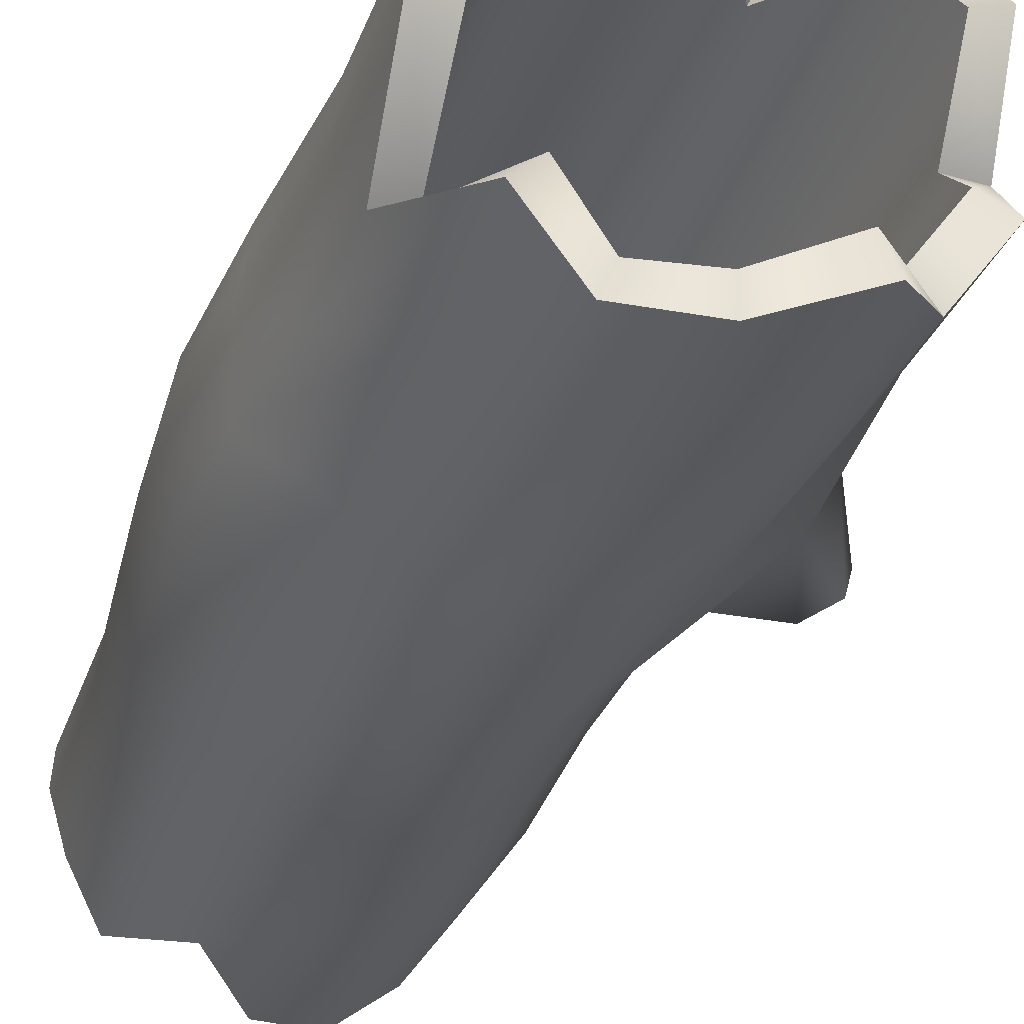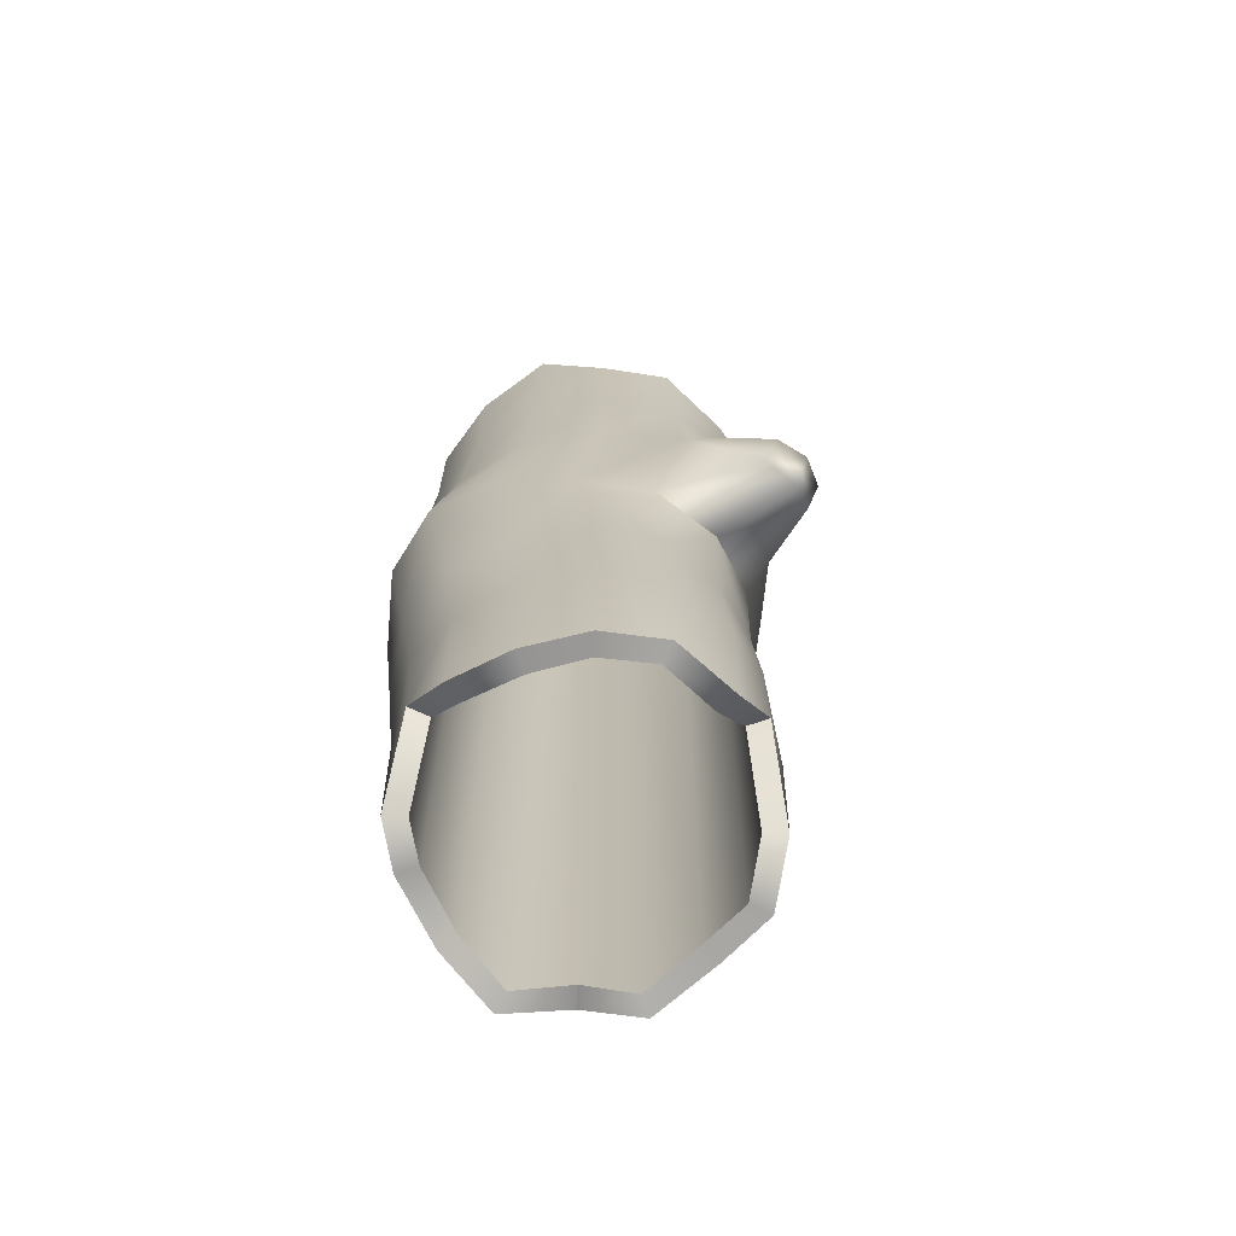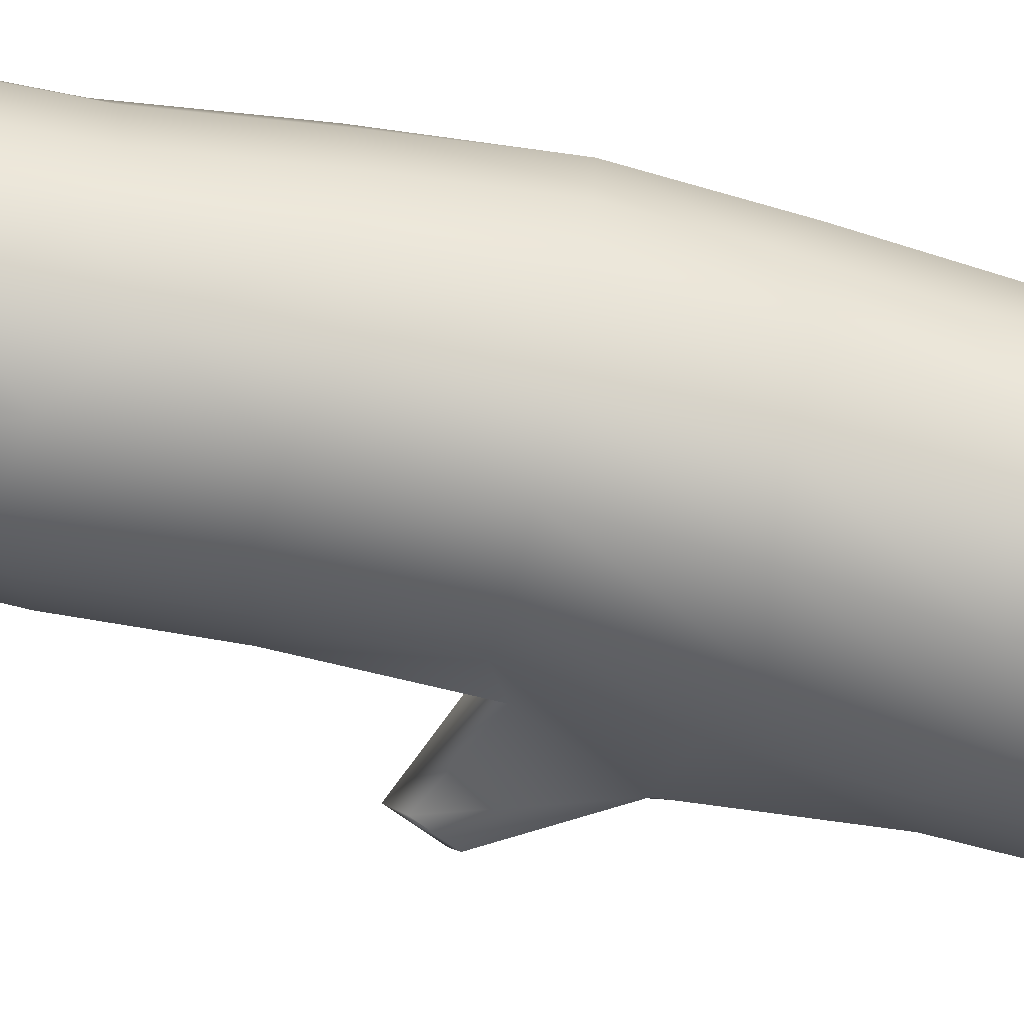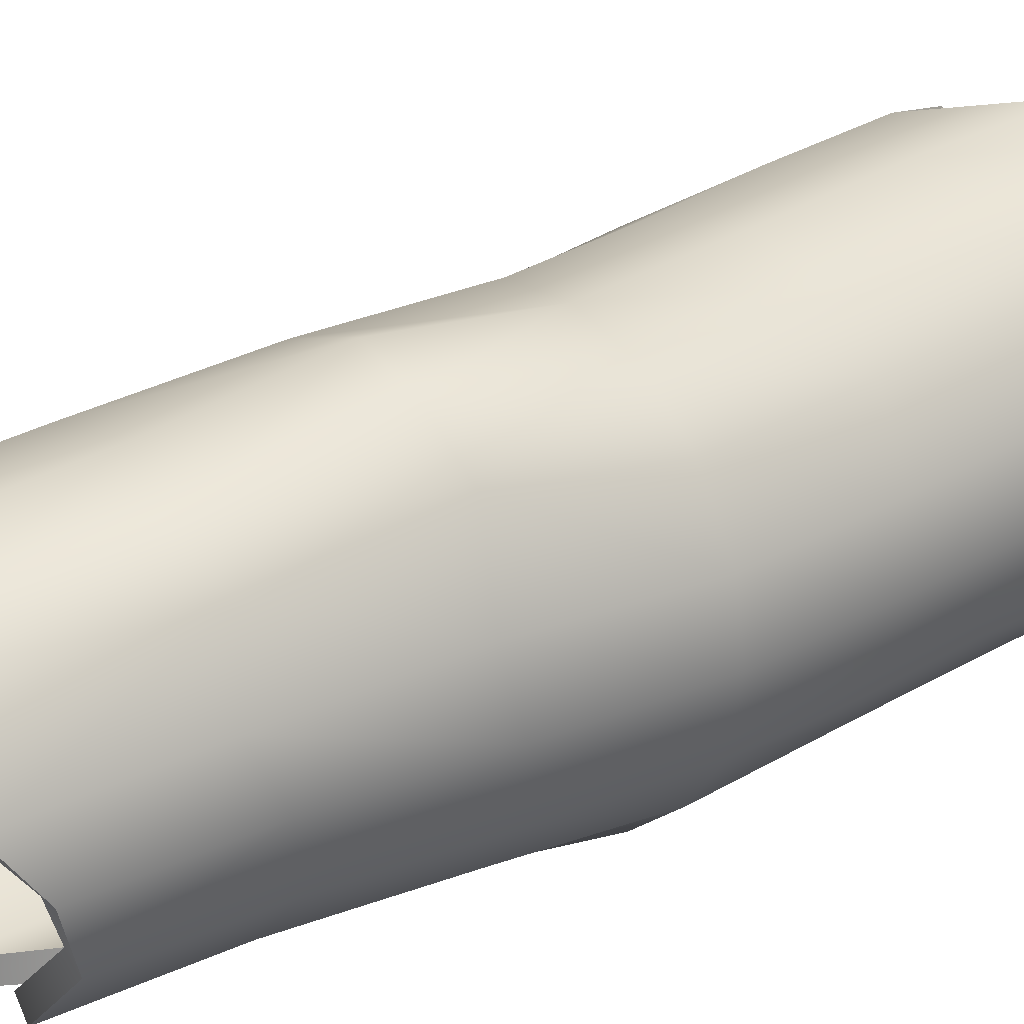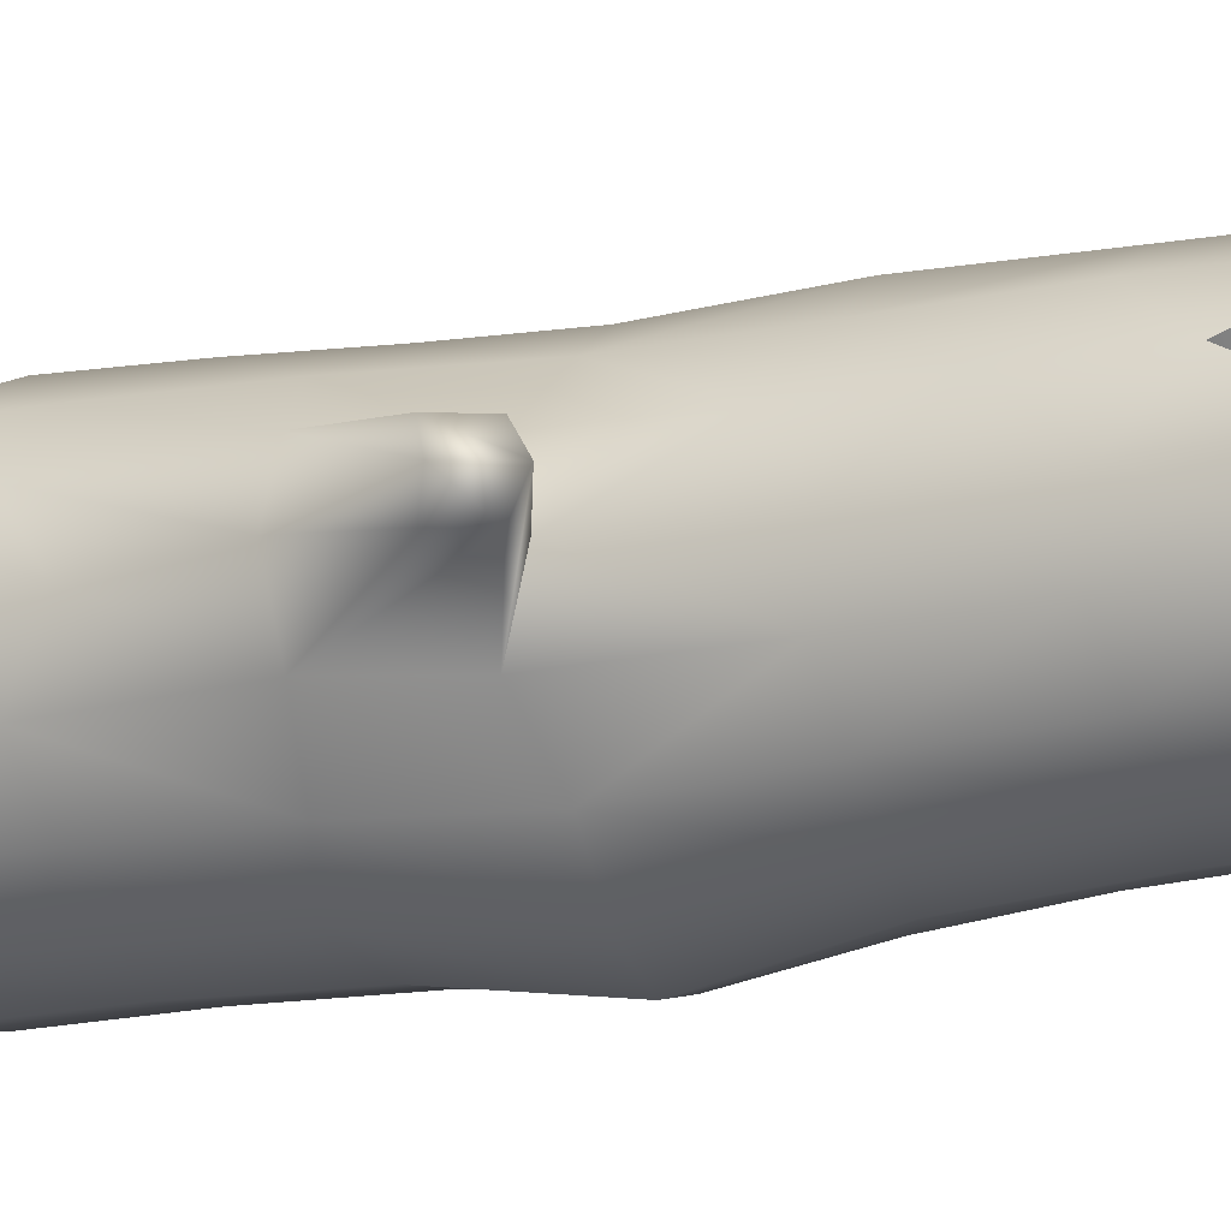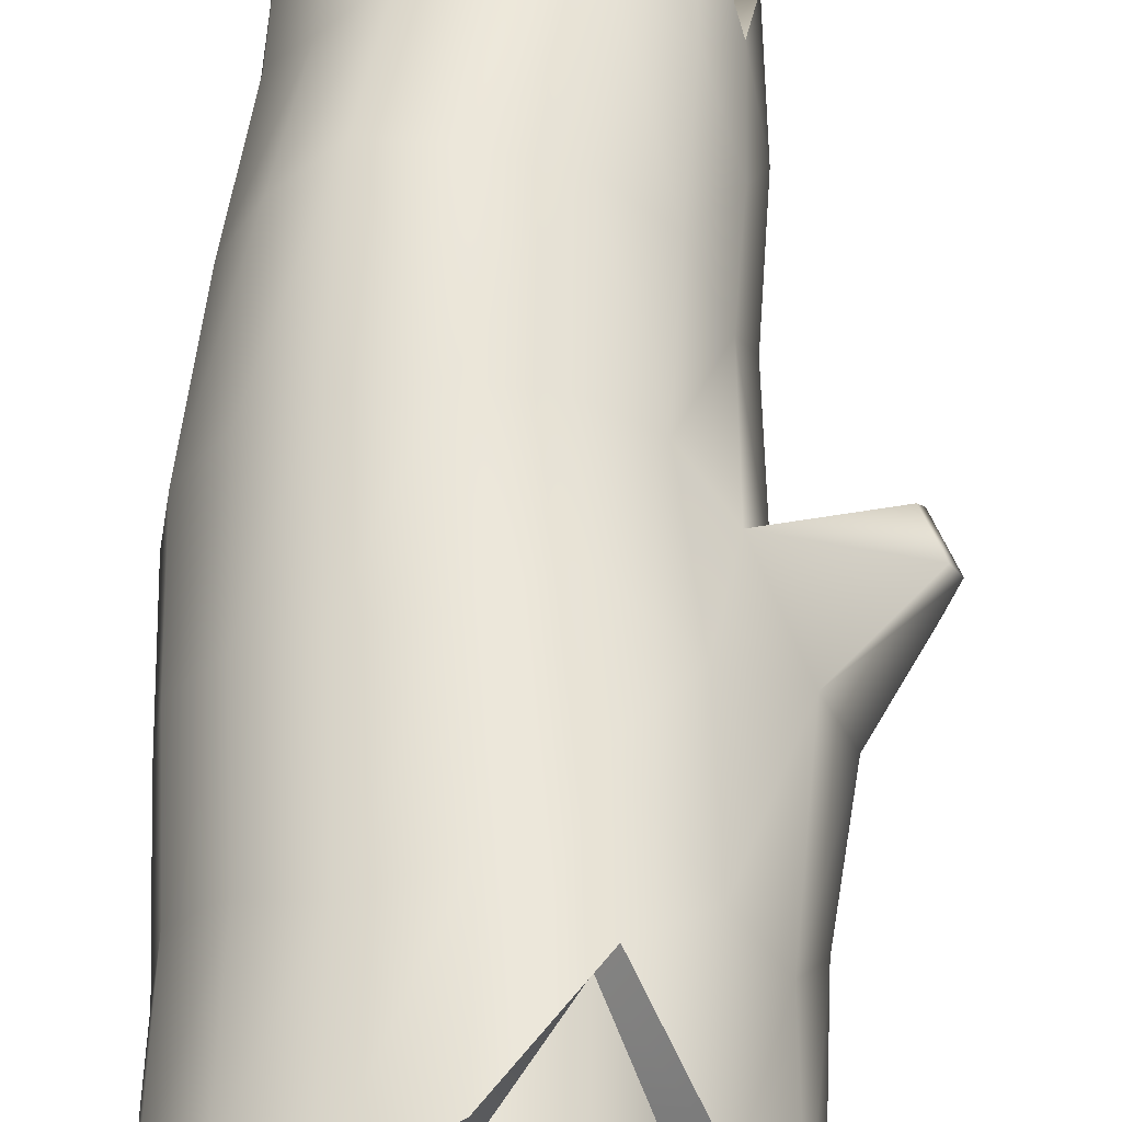
<metadata>
{"format":"obj","ext":"obj","renderer":"f3d","projection":"perspective","resolution":1024,"background":"white","views":[{"elev":-35.3,"azim":-20.1,"up":"+Y"},{"elev":-72.4,"azim":42.2,"up":"+Z"},{"elev":-74.4,"azim":-103.0,"up":"+Y"},{"elev":30.9,"azim":-126.1,"up":"+Y"},{"elev":-19.3,"azim":110.7,"up":"+Y"},{"elev":56.5,"azim":1.0,"up":"+Y"}]}
</metadata>
<code>
g default
v 0 5.196 -8.822
v -2.22 4.276 -8.822
v -3.14 2.056 -8.822
v -2.22 -0.1646 -8.822
v 0 -1.084 -8.822
v 2.22 -0.1646 -8.822
v 3.14 2.056 -8.822
v 2.22 4.276 -8.822
v -0.4953 5.516 1e-06
v -2.933 4.511 1e-06
v -3.94 2.056 1e-06
v -2.931 -0.4749 1e-06
v -0.4937 -1.901 1e-06
v 1.943 -0.4749 1e-06
v 3.161 2.056 1e-06
v 1.943 4.493 1e-06
v 0 5.697 8.822
v -2.574 4.63 8.822
v -3.641 2.056 8.822
v -2.574 -0.5185 8.822
v 0 -1.585 8.708
v 2.574 -0.5185 8.296
v 3.641 2.056 7.748
v 2.574 4.63 8.822
v 0 4.767 -8.807
v -1.917 3.973 -8.807
v -2.711 2.056 -8.807
v -1.917 0.1387 -8.807
v 0 -0.6554 -8.807
v 1.917 0.1387 -8.807
v 2.711 2.056 -8.807
v 1.917 3.973 -8.807
v 0 5.027 8.831
v -2.101 4.157 8.831
v -2.971 2.056 8.831
v -2.101 -0.04491 8.831
v 0 -0.9151 8.717
v 2.101 -0.04491 8.306
v 2.971 2.056 7.757
v 2.101 4.157 8.831
v 1.429 5.478 6.814
v 0.8587 5.295 1e-06
v 1.232 5.008 -9.156
v 1.064 4.604 -9.141
v 1.166 4.848 6.823
v -1.479 5.407 9.492
v -1.899 5.276 1e-06
v -1.275 4.946 -9.389
v -1.101 4.552 -9.374
v -1.207 4.791 9.501
v -3.414 3.393 8.402
v -3.725 3.322 1e-06
v -2.944 3.209 -9.567
v -2.542 3.052 -9.552
v -2.786 3.147 8.411
v -3.351 0.5696 6.617
v -3.666 0.6489 1e-06
v -2.891 0.7739 -8.449
v -2.496 0.949 -8.434
v -2.735 0.843 6.626
v -1.376 -1.341 8.249
v -1.796 -1.53 1e-06
v -1.186 -0.8743 -7.268
v -1.024 -0.4741 -7.253
v -1.122 -0.7164 8.258
v 1.458 -1.309 9.581
v 0.8869 -1.483 1e-06
v 1.258 -0.8465 -9.264
v 1.086 -0.4501 -9.25
v 1.19 -0.6901 9.59
v 3.387 0.6539 8.822
v 2.823 0.7287 0.4524
v 2.921 0.8466 -8.443
v 2.522 1.012 -8.428
v 2.764 0.9118 8.831
v 3.342 3.451 9.212
v 2.78 3.376 0.4524
v 2.882 3.259 -6.91
v 2.489 3.095 -6.895
v 2.727 3.194 9.221
v -3.042 3.247 -6.378
v -3.259 2.056 -5.881
v -3.013 0.7322 -5.633
v -2.309 -0.2367 -5.881
v -1.31 -0.9695 -4.845
v -0.01466 -1.186 -5.881
v 1.293 -0.9408 -6.176
v 2.276 -0.2367 -5.881
v 2.987 0.8073 -5.629
v 3.226 2.056 -5.881
v 2.868 3.298 -4.607
v 2.276 4.348 -5.881
v 1.264 5.103 -6.104
v -0.02281 5.356 -5.881
v -1.325 5.089 -6.259
v -2.319 4.417 -5.881
v -3.416 3.439 -3.189
v -3.634 2.056 -2.941
v -3.382 0.6906 -2.816
v -2.654 -0.3089 -2.941
v -1.608 -1.15 -2.423
v -0.2838 -1.346 -2.941
v 1.071 -1.048 -3.088
v 2.076 -0.3089 -2.941
v 2.807 0.768 -2.814
v 3.056 2.056 -2.941
v 2.71 3.337 -2.303
v 2.075 4.421 -2.941
v 1.019 5.329 -3.052
v -0.3493 5.9 -2.941
v -1.71 5.852 -3.13
v -2.718 4.961 -2.941
v -3.598 3.346 2.801
v -3.801 2.056 2.941
v -3.602 0.6225 2.206
v -2.772 -0.4268 2.941
v -1.637 -1.263 2.75
v -0.2913 -1.518 2.903
v 1.148 -1.196 3.194
v 2.329 -0.4268 2.765
v 3.626 0.7038 2.471
v 4.129 2.056 2.583
v 3.582 3.401 2.601
v 2.349 4.539 2.941
v 1.014 5.356 2.271
v -0.2896 5.567 2.941
v -1.69 5.288 3.164
v -2.772 4.539 2.941
v -3.384 3.369 5.601
v -3.593 2.056 5.881
v -3.42 0.596 4.411
v -2.545 -0.4727 5.881
v -1.387 -1.281 5.499
v -0.01909 -1.52 5.805
v 1.431 -1.249 6.387
v 2.493 -0.4727 5.531
v 3.314 0.6788 5.881
v 3.734 2.056 5.165
v 3.275 3.426 6.141
v 2.511 4.584 5.881
v 1.288 5.417 4.542
v -0.01668 5.632 5.881
v -1.455 5.347 6.328
v -2.545 4.584 5.881
v 5.182 1.48 0.3657
v 5.387 2.09 0.2202
v 4.846 1.488 -0.4098
v 4.983 2.09 -0.7538
v 5.154 2.697 0.428
v 4.819 2.69 -0.4019
g DriftwoodLog01:pCylinder19
f 10 47 111 112
f 11 52 97 98
f 12 57 99 100
f 13 62 101 102
f 14 67 103 104
f 15 72 105 106
f 16 77 107 108
f 9 42 109 110
f 18 46 143 144
f 19 51 129 130
f 20 56 131 132
f 21 61 133 134
f 22 66 135 136
f 23 71 137 138
f 24 76 139 140
f 17 41 141 142
f 2 48 49 26
f 3 53 54 27
f 4 58 59 28
f 5 63 64 29
f 6 68 69 30
f 7 73 74 31
f 8 78 79 32
f 1 43 44 25
f 50 46 18 34
f 55 51 19 35
f 60 56 20 36
f 65 61 21 37
f 70 66 22 38
f 75 71 23 39
f 80 76 24 40
f 45 41 17 33
f 26 49 50 34
f 27 54 55 35
f 28 59 60 36
f 29 64 65 37
f 30 69 70 38
f 31 74 75 39
f 32 79 80 40
f 25 44 45 33
f 41 24 140 141
f 109 42 16 108
f 44 43 8 32
f 45 44 32 40
f 24 41 45 40
f 46 17 142 143
f 111 47 9 110
f 49 48 1 25
f 50 49 25 33
f 17 46 50 33
f 51 18 144 129
f 112 97 52 10
f 54 53 2 26
f 55 54 26 34
f 18 51 55 34
f 56 19 130 131
f 99 57 11 98
f 59 58 3 27
f 60 59 27 35
f 19 56 60 35
f 61 20 132 133
f 101 62 12 100
f 64 63 4 28
f 65 64 28 36
f 20 61 65 36
f 66 21 134 135
f 103 67 13 102
f 69 68 5 29
f 70 69 29 37
f 21 66 70 37
f 71 22 136 137
f 105 72 14 104
f 74 73 6 30
f 75 74 30 38
f 22 71 75 38
f 76 23 138 139
f 107 77 15 106
f 79 78 7 31
f 80 79 31 39
f 23 76 80 39
f 82 81 53 3
f 58 83 82 3
f 84 83 58 4
f 63 85 84 4
f 86 85 63 5
f 68 87 86 5
f 88 87 68 6
f 73 89 88 6
f 90 89 73 7
f 78 91 90 7
f 92 91 78 8
f 43 93 92 8
f 94 93 43 1
f 48 95 94 1
f 96 95 48 2
f 53 81 96 2
f 98 97 81 82
f 83 99 98 82
f 100 99 83 84
f 85 101 100 84
f 102 101 85 86
f 87 103 102 86
f 104 103 87 88
f 89 105 104 88
f 106 105 89 90
f 91 107 106 90
f 108 107 91 92
f 93 109 108 92
f 110 109 93 94
f 95 111 110 94
f 112 111 95 96
f 96 81 97 112
f 114 113 52 11
f 115 114 11 57
f 116 115 57 12
f 117 116 12 62
f 118 117 62 13
f 119 118 13 67
f 120 119 67 14
f 121 120 14 72
f 146 145 147 148
f 149 146 148 150
f 124 123 77 16
f 125 124 16 42
f 126 125 42 9
f 127 126 9 47
f 128 127 47 10
f 113 128 10 52
f 130 129 113 114
f 131 130 114 115
f 132 131 115 116
f 133 132 116 117
f 134 133 117 118
f 135 134 118 119
f 136 135 119 120
f 137 136 120 121
f 138 137 121 122
f 139 138 122 123
f 140 139 123 124
f 141 140 124 125
f 142 141 125 126
f 143 142 126 127
f 144 143 127 128
f 129 144 128 113
f 122 121 145 146
f 121 72 147 145
f 72 15 148 147
f 123 122 146 149
f 15 77 150 148
f 77 123 149 150

</code>
